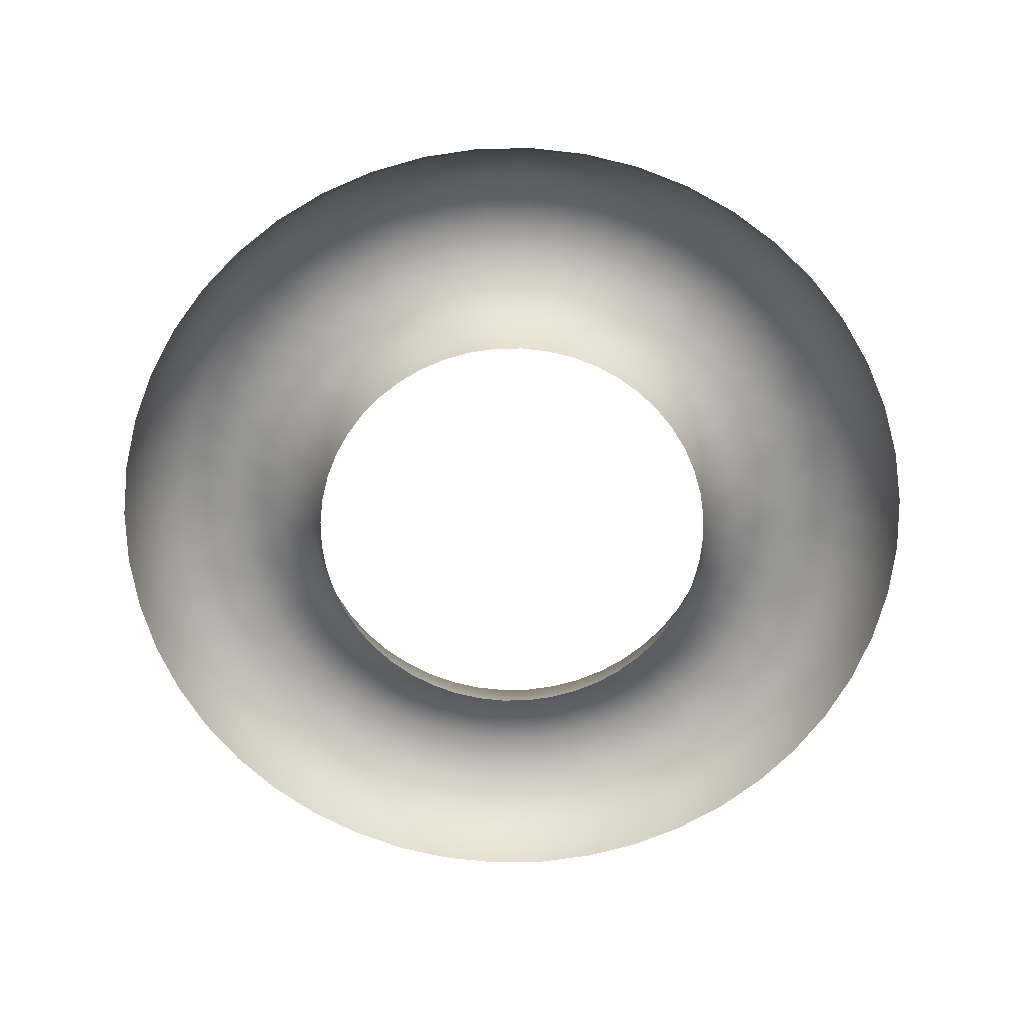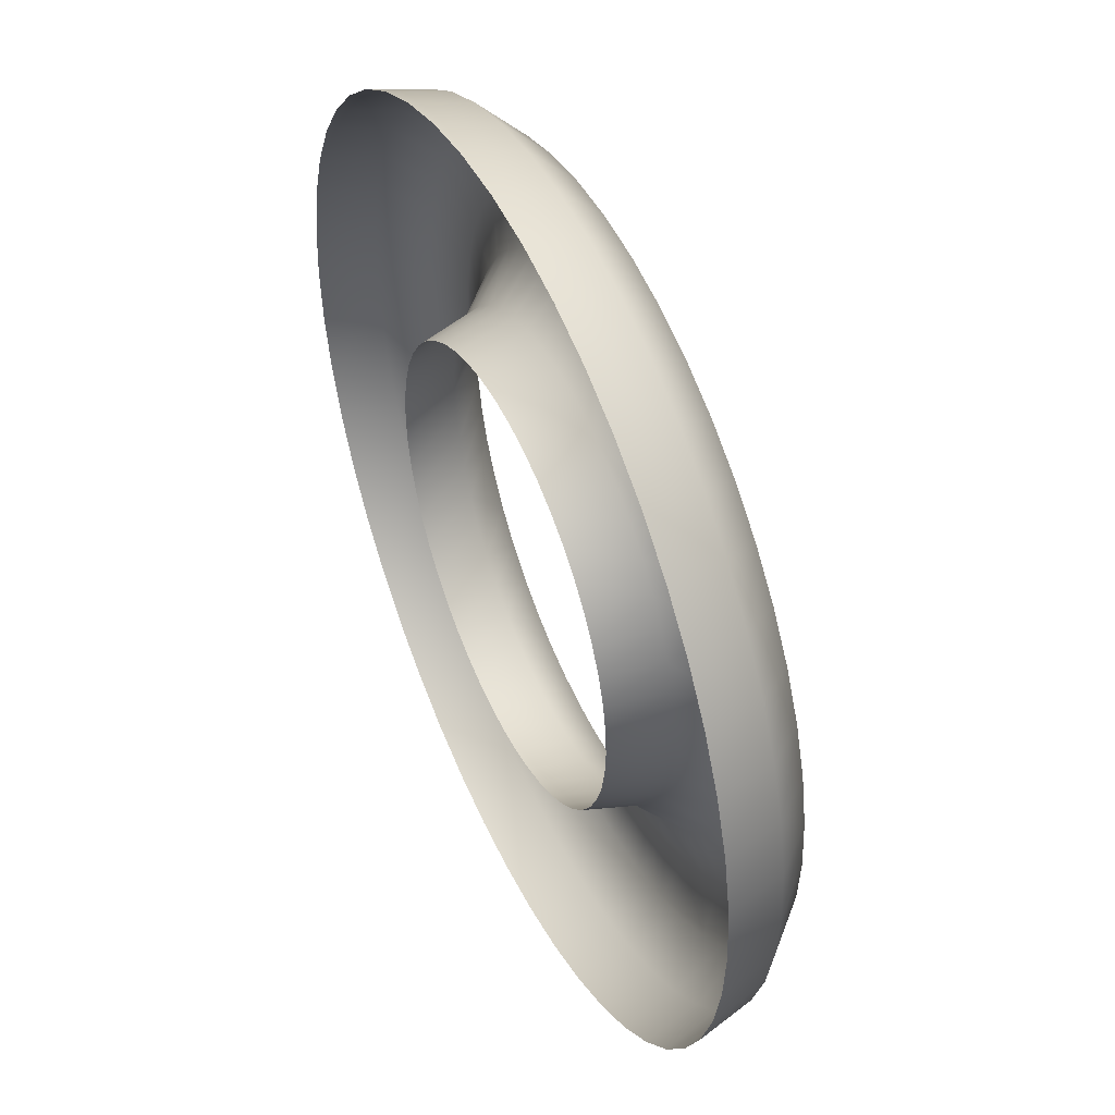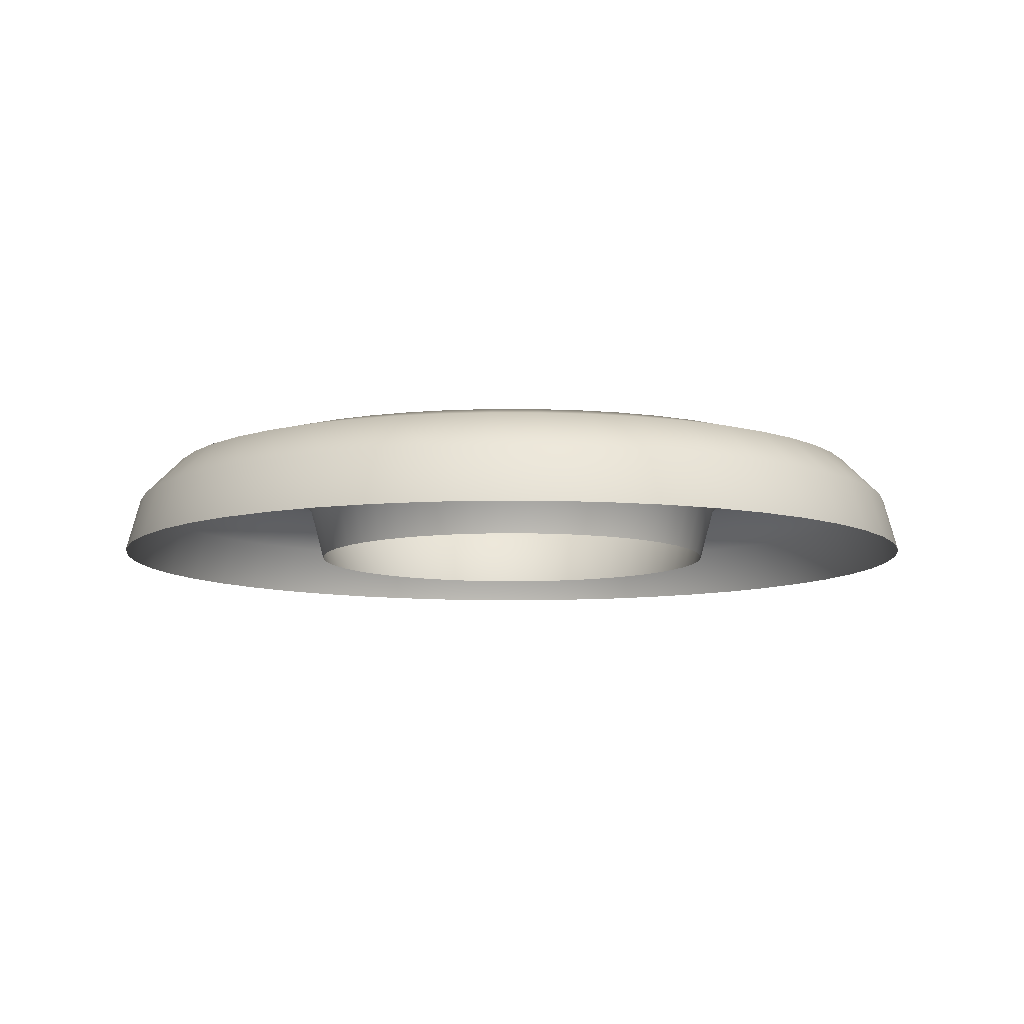
<metadata>
{"format":"obj","ext":"obj","renderer":"f3d","projection":"perspective","resolution":1024,"background":"white","views":[{"elev":-67.4,"azim":-70.2,"up":"+Y"},{"elev":48.1,"azim":65.3,"up":"+Z"},{"elev":-8.6,"azim":-101.8,"up":"+Y"}]}
</metadata>
<code>
o Torus.001
v 0.99 0 0
v 0.9565 0.125 0
v 0.865 0.2165 0
v 0.74 0.25 0
v 0.615 0.2165 0
v 0.5235 0.125 0
v 0.49 0 0
v 0.9815 0 -0.1292
v 0.9483 0.125 -0.1248
v 0.8576 0.2165 -0.1129
v 0.7337 0.25 -0.09659
v 0.6097 0.2165 -0.08027
v 0.519 0.125 -0.06833
v 0.4858 0 -0.06396
v 0.9563 0 -0.2562
v 0.9239 0.125 -0.2476
v 0.8355 0.2165 -0.2239
v 0.7148 0.25 -0.1915
v 0.594 0.2165 -0.1592
v 0.5057 0.125 -0.1355
v 0.4733 0 -0.1268
v 0.9146 0 -0.3789
v 0.8837 0.125 -0.366
v 0.7992 0.2165 -0.331
v 0.6837 0.25 -0.2832
v 0.5682 0.2165 -0.2354
v 0.4836 0.125 -0.2003
v 0.4527 0 -0.1875
v 0.8574 0 -0.495
v 0.8284 0.125 -0.4783
v 0.7491 0.2165 -0.4325
v 0.6409 0.25 -0.37
v 0.5326 0.2165 -0.3075
v 0.4534 0.125 -0.2617
v 0.4244 0 -0.245
v 0.7854 0 -0.6027
v 0.7588 0.125 -0.5823
v 0.6863 0.2165 -0.5266
v 0.5871 0.25 -0.4505
v 0.4879 0.2165 -0.3744
v 0.4153 0.125 -0.3187
v 0.3887 0 -0.2983
v 0.7 0 -0.7
v 0.6764 0.125 -0.6764
v 0.6116 0.2165 -0.6116
v 0.5233 0.25 -0.5233
v 0.4349 0.2165 -0.4349
v 0.3702 0.125 -0.3702
v 0.3465 0 -0.3465
v 0.6027 0 -0.7854
v 0.5823 0.125 -0.7588
v 0.5266 0.2165 -0.6863
v 0.4505 0.25 -0.5871
v 0.3744 0.2165 -0.4879
v 0.3187 0.125 -0.4153
v 0.2983 0 -0.3887
v 0.495 0 -0.8574
v 0.4783 0.125 -0.8284
v 0.4325 0.2165 -0.7491
v 0.37 0.25 -0.6409
v 0.3075 0.2165 -0.5326
v 0.2617 0.125 -0.4534
v 0.245 0 -0.4244
v 0.3789 0 -0.9146
v 0.366 0.125 -0.8837
v 0.331 0.2165 -0.7992
v 0.2832 0.25 -0.6837
v 0.2354 0.2165 -0.5682
v 0.2003 0.125 -0.4836
v 0.1875 0 -0.4527
v 0.2562 0 -0.9563
v 0.2476 0.125 -0.9239
v 0.2239 0.2165 -0.8355
v 0.1915 0.25 -0.7148
v 0.1592 0.2165 -0.594
v 0.1355 0.125 -0.5057
v 0.1268 0 -0.4733
v 0.1292 0 -0.9815
v 0.1248 0.125 -0.9483
v 0.1129 0.2165 -0.8576
v 0.09659 0.25 -0.7337
v 0.08027 0.2165 -0.6097
v 0.06833 0.125 -0.519
v 0.06396 0 -0.4858
v 0 0 -0.99
v 0 0.125 -0.9565
v 0 0.2165 -0.865
v 0 0.25 -0.74
v 0 0.2165 -0.615
v 0 0.125 -0.5235
v 0 0 -0.49
v -0.1292 0 -0.9815
v -0.1248 0.125 -0.9483
v -0.1129 0.2165 -0.8576
v -0.09659 0.25 -0.7337
v -0.08027 0.2165 -0.6097
v -0.06833 0.125 -0.519
v -0.06396 0 -0.4858
v -0.2562 0 -0.9563
v -0.2476 0.125 -0.9239
v -0.2239 0.2165 -0.8355
v -0.1915 0.25 -0.7148
v -0.1592 0.2165 -0.594
v -0.1355 0.125 -0.5057
v -0.1268 0 -0.4733
v -0.3789 0 -0.9146
v -0.366 0.125 -0.8837
v -0.331 0.2165 -0.7992
v -0.2832 0.25 -0.6837
v -0.2354 0.2165 -0.5682
v -0.2003 0.125 -0.4836
v -0.1875 0 -0.4527
v -0.495 0 -0.8574
v -0.4783 0.125 -0.8284
v -0.4325 0.2165 -0.7491
v -0.37 0.25 -0.6409
v -0.3075 0.2165 -0.5326
v -0.2617 0.125 -0.4534
v -0.245 0 -0.4244
v -0.6027 0 -0.7854
v -0.5823 0.125 -0.7588
v -0.5266 0.2165 -0.6863
v -0.4505 0.25 -0.5871
v -0.3744 0.2165 -0.4879
v -0.3187 0.125 -0.4153
v -0.2983 0 -0.3887
v -0.7 0 -0.7
v -0.6764 0.125 -0.6764
v -0.6116 0.2165 -0.6116
v -0.5233 0.25 -0.5233
v -0.4349 0.2165 -0.4349
v -0.3702 0.125 -0.3702
v -0.3465 0 -0.3465
v -0.7854 0 -0.6027
v -0.7588 0.125 -0.5823
v -0.6863 0.2165 -0.5266
v -0.5871 0.25 -0.4505
v -0.4879 0.2165 -0.3744
v -0.4153 0.125 -0.3187
v -0.3887 0 -0.2983
v -0.8574 0 -0.495
v -0.8284 0.125 -0.4783
v -0.7491 0.2165 -0.4325
v -0.6409 0.25 -0.37
v -0.5326 0.2165 -0.3075
v -0.4534 0.125 -0.2617
v -0.4244 0 -0.245
v -0.9146 0 -0.3789
v -0.8837 0.125 -0.366
v -0.7992 0.2165 -0.331
v -0.6837 0.25 -0.2832
v -0.5682 0.2165 -0.2354
v -0.4836 0.125 -0.2003
v -0.4527 0 -0.1875
v -0.9563 0 -0.2562
v -0.9239 0.125 -0.2476
v -0.8355 0.2165 -0.2239
v -0.7148 0.25 -0.1915
v -0.594 0.2165 -0.1592
v -0.5057 0.125 -0.1355
v -0.4733 0 -0.1268
v -0.9815 0 -0.1292
v -0.9483 0.125 -0.1248
v -0.8576 0.2165 -0.1129
v -0.7337 0.25 -0.09659
v -0.6097 0.2165 -0.08027
v -0.519 0.125 -0.06833
v -0.4858 0 -0.06396
v -0.99 0 -0
v -0.9565 0.125 -0
v -0.865 0.2165 -0
v -0.74 0.25 -0
v -0.615 0.2165 -0
v -0.5235 0.125 -0
v -0.49 0 -0
v -0.9815 0 0.1292
v -0.9483 0.125 0.1248
v -0.8576 0.2165 0.1129
v -0.7337 0.25 0.09659
v -0.6097 0.2165 0.08027
v -0.519 0.125 0.06833
v -0.4858 0 0.06396
v -0.9563 0 0.2562
v -0.9239 0.125 0.2476
v -0.8355 0.2165 0.2239
v -0.7148 0.25 0.1915
v -0.594 0.2165 0.1592
v -0.5057 0.125 0.1355
v -0.4733 0 0.1268
v -0.9146 0 0.3789
v -0.8837 0.125 0.366
v -0.7992 0.2165 0.331
v -0.6837 0.25 0.2832
v -0.5682 0.2165 0.2354
v -0.4836 0.125 0.2003
v -0.4527 0 0.1875
v -0.8574 0 0.495
v -0.8284 0.125 0.4783
v -0.7491 0.2165 0.4325
v -0.6409 0.25 0.37
v -0.5326 0.2165 0.3075
v -0.4534 0.125 0.2617
v -0.4244 0 0.245
v -0.7854 0 0.6027
v -0.7588 0.125 0.5823
v -0.6863 0.2165 0.5266
v -0.5871 0.25 0.4505
v -0.4879 0.2165 0.3744
v -0.4153 0.125 0.3187
v -0.3887 0 0.2983
v -0.7 0 0.7
v -0.6764 0.125 0.6764
v -0.6116 0.2165 0.6116
v -0.5233 0.25 0.5233
v -0.4349 0.2165 0.4349
v -0.3702 0.125 0.3702
v -0.3465 0 0.3465
v -0.6027 0 0.7854
v -0.5823 0.125 0.7588
v -0.5266 0.2165 0.6863
v -0.4505 0.25 0.5871
v -0.3744 0.2165 0.4879
v -0.3187 0.125 0.4153
v -0.2983 0 0.3887
v -0.495 0 0.8574
v -0.4783 0.125 0.8284
v -0.4325 0.2165 0.7491
v -0.37 0.25 0.6409
v -0.3075 0.2165 0.5326
v -0.2617 0.125 0.4534
v -0.245 0 0.4244
v -0.3789 0 0.9146
v -0.366 0.125 0.8837
v -0.331 0.2165 0.7992
v -0.2832 0.25 0.6837
v -0.2354 0.2165 0.5682
v -0.2003 0.125 0.4836
v -0.1875 0 0.4527
v -0.2562 0 0.9563
v -0.2476 0.125 0.9239
v -0.2239 0.2165 0.8355
v -0.1915 0.25 0.7148
v -0.1592 0.2165 0.594
v -0.1355 0.125 0.5057
v -0.1268 0 0.4733
v -0.1292 0 0.9815
v -0.1249 0.125 0.9483
v -0.1129 0.2165 0.8576
v -0.09659 0.25 0.7337
v -0.08027 0.2165 0.6097
v -0.06833 0.125 0.519
v -0.06396 0 0.4858
v 0 0 0.99
v 0 0.125 0.9565
v 0 0.2165 0.865
v 0 0.25 0.74
v 0 0.2165 0.615
v 0 0.125 0.5235
v 0 0 0.49
v 0.1292 0 0.9815
v 0.1248 0.125 0.9483
v 0.1129 0.2165 0.8576
v 0.09659 0.25 0.7337
v 0.08027 0.2165 0.6097
v 0.06833 0.125 0.519
v 0.06396 0 0.4858
v 0.2562 0 0.9563
v 0.2476 0.125 0.9239
v 0.2239 0.2165 0.8355
v 0.1915 0.25 0.7148
v 0.1592 0.2165 0.594
v 0.1355 0.125 0.5057
v 0.1268 0 0.4733
v 0.3789 0 0.9146
v 0.366 0.125 0.8837
v 0.331 0.2165 0.7992
v 0.2832 0.25 0.6837
v 0.2354 0.2165 0.5682
v 0.2003 0.125 0.4836
v 0.1875 0 0.4527
v 0.495 0 0.8574
v 0.4783 0.125 0.8284
v 0.4325 0.2165 0.7491
v 0.37 0.25 0.6409
v 0.3075 0.2165 0.5326
v 0.2617 0.125 0.4534
v 0.245 0 0.4244
v 0.6027 0 0.7854
v 0.5823 0.125 0.7588
v 0.5266 0.2165 0.6863
v 0.4505 0.25 0.5871
v 0.3744 0.2165 0.4879
v 0.3187 0.125 0.4153
v 0.2983 0 0.3887
v 0.7 0 0.7
v 0.6764 0.125 0.6764
v 0.6116 0.2165 0.6116
v 0.5233 0.25 0.5233
v 0.4349 0.2165 0.4349
v 0.3702 0.125 0.3702
v 0.3465 0 0.3465
v 0.7854 0 0.6027
v 0.7588 0.125 0.5823
v 0.6863 0.2165 0.5266
v 0.5871 0.25 0.4505
v 0.4879 0.2165 0.3744
v 0.4153 0.125 0.3187
v 0.3887 0 0.2983
v 0.8574 0 0.495
v 0.8284 0.125 0.4783
v 0.7491 0.2165 0.4325
v 0.6409 0.25 0.37
v 0.5326 0.2165 0.3075
v 0.4534 0.125 0.2617
v 0.4244 0 0.245
v 0.9146 0 0.3789
v 0.8837 0.125 0.366
v 0.7992 0.2165 0.331
v 0.6837 0.25 0.2832
v 0.5682 0.2165 0.2354
v 0.4836 0.125 0.2003
v 0.4527 0 0.1875
v 0.9563 0 0.2562
v 0.9239 0.125 0.2476
v 0.8355 0.2165 0.2239
v 0.7148 0.25 0.1915
v 0.594 0.2165 0.1592
v 0.5057 0.125 0.1355
v 0.4733 0 0.1268
v 0.9815 0 0.1292
v 0.9483 0.125 0.1248
v 0.8576 0.2165 0.1129
v 0.7337 0.25 0.09659
v 0.6097 0.2165 0.08027
v 0.519 0.125 0.06833
v 0.4858 0 0.06396
f 8 2 1
f 2 10 3
f 10 4 3
f 11 5 4
f 12 6 5
f 13 7 6
f 228 229 222
f 220 227 228
f 226 227 220
f 218 225 226
f 216 223 224
f 215 222 223
f 15 9 8
f 16 10 9
f 17 11 10
f 11 19 12
f 19 13 12
f 20 14 13
f 103 110 111
f 109 110 103
f 214 221 222
f 213 220 221
f 212 219 220
f 218 219 212
f 22 16 15
f 23 17 16
f 17 25 18
f 25 19 18
f 19 27 20
f 27 21 20
f 108 109 102
f 100 107 108
f 209 216 217
f 215 216 209
f 214 215 208
f 206 213 214
f 29 23 22
f 30 24 23
f 31 25 24
f 32 26 25
f 33 27 26
f 34 28 27
f 106 107 100
f 104 105 98
f 212 213 206
f 211 212 205
f 209 210 203
f 208 209 202
f 36 30 29
f 37 31 30
f 38 32 31
f 32 40 33
f 33 41 34
f 41 35 34
f 103 104 97
f 95 102 103
f 94 101 102
f 207 208 201
f 206 207 200
f 205 206 199
f 43 37 36
f 44 38 37
f 38 46 39
f 46 40 39
f 47 41 40
f 48 42 41
f 93 100 101
f 99 100 93
f 97 98 91
f 204 205 198
f 202 203 196
f 194 201 202
f 50 44 43
f 51 45 44
f 52 46 45
f 53 47 46
f 54 48 47
f 55 49 48
f 96 97 90
f 95 96 89
f 94 95 88
f 93 94 87
f 193 200 201
f 199 200 193
f 57 51 50
f 51 59 52
f 52 60 53
f 53 61 54
f 54 62 55
f 62 56 55
f 92 93 86
f 90 91 84
f 82 89 90
f 81 88 89
f 27 28 21
f 19 26 27
f 64 58 57
f 65 59 58
f 66 60 59
f 67 61 60
f 68 62 61
f 69 63 62
f 80 87 88
f 86 87 80
f 85 86 79
f 83 84 77
f 25 26 19
f 17 24 25
f 64 72 65
f 72 66 65
f 73 67 66
f 74 68 67
f 75 69 68
f 76 70 69
f 82 83 76
f 81 82 75
f 80 81 74
f 72 79 80
f 23 24 17
f 22 23 16
f 71 79 72
f 72 80 73
f 80 74 73
f 81 75 74
f 82 76 75
f 83 77 76
f 71 78 79
f 76 77 70
f 75 76 69
f 74 75 68
f 20 21 14
f 19 20 13
f 85 79 78
f 86 80 79
f 80 88 81
f 81 89 82
f 82 90 83
f 90 84 83
f 73 74 67
f 72 73 66
f 64 71 72
f 69 70 63
f 11 18 19
f 17 18 11
f 92 86 85
f 93 87 86
f 94 88 87
f 95 89 88
f 96 90 89
f 97 91 90
f 68 69 62
f 67 68 61
f 66 67 60
f 65 66 59
f 16 17 10
f 15 16 9
f 99 93 92
f 93 101 94
f 94 102 95
f 95 103 96
f 103 97 96
f 104 98 97
f 64 65 58
f 62 63 56
f 54 61 62
f 53 60 61
f 13 14 7
f 12 13 6
f 106 100 99
f 100 108 101
f 108 102 101
f 109 103 102
f 103 111 104
f 111 105 104
f 52 59 60
f 51 58 59
f 57 58 51
f 55 56 49
f 11 12 5
f 10 11 4
f 113 107 106
f 114 108 107
f 115 109 108
f 116 110 109
f 110 118 111
f 118 112 111
f 54 55 48
f 53 54 47
f 52 53 46
f 51 52 45
f 2 9 10
f 8 9 2
f 120 114 113
f 121 115 114
f 122 116 115
f 123 117 116
f 124 118 117
f 125 119 118
f 50 51 44
f 48 49 42
f 47 48 41
f 46 47 40
f 197 198 191
f 187 194 195
f 127 121 120
f 128 122 121
f 129 123 122
f 123 131 124
f 131 125 124
f 132 126 125
f 38 45 46
f 44 45 38
f 43 44 37
f 41 42 35
f 198 199 192
f 195 196 189
f 134 128 127
f 135 129 128
f 136 130 129
f 130 138 131
f 138 132 131
f 139 133 132
f 33 40 41
f 32 39 40
f 38 39 32
f 191 192 185
f 193 194 187
f 192 193 186
f 141 135 134
f 142 136 135
f 143 137 136
f 137 145 138
f 138 146 139
f 146 140 139
f 37 38 31
f 36 37 30
f 34 35 28
f 190 191 184
f 188 189 182
f 180 187 188
f 148 142 141
f 149 143 142
f 150 144 143
f 144 152 145
f 152 146 145
f 153 147 146
f 32 33 26
f 33 34 27
f 173 180 181
f 179 186 187
f 185 186 179
f 184 185 178
f 155 149 148
f 149 157 150
f 150 158 151
f 151 159 152
f 159 153 152
f 160 154 153
f 30 31 24
f 31 32 25
f 181 182 175
f 183 184 177
f 179 180 173
f 178 179 172
f 155 163 156
f 163 157 156
f 164 158 157
f 165 159 158
f 166 160 159
f 167 161 160
f 29 30 23
f 165 172 173
f 176 177 170
f 177 178 171
f 174 175 168
f 166 173 174
f 169 163 162
f 170 164 163
f 164 172 165
f 165 173 166
f 166 174 167
f 174 168 167
f 163 164 157
f 164 171 172
f 170 171 164
f 169 170 163
f 167 168 161
f 166 167 160
f 176 170 169
f 177 171 170
f 178 172 171
f 179 173 172
f 173 181 174
f 181 175 174
f 164 165 158
f 165 166 159
f 332 3 4
f 5 6 335
f 1 2 331
f 327 334 335
f 183 177 176
f 184 178 177
f 185 179 178
f 179 187 180
f 180 188 181
f 188 182 181
f 160 161 154
f 155 162 163
f 333 4 5
f 6 7 336
f 2 3 332
f 328 335 336
f 190 184 183
f 191 185 184
f 192 186 185
f 193 187 186
f 187 195 188
f 195 189 188
f 151 158 159
f 159 160 153
f 325 332 333
f 326 333 334
f 324 331 332
f 330 331 324
f 197 191 190
f 198 192 191
f 199 193 192
f 193 201 194
f 194 202 195
f 202 196 195
f 149 156 157
f 150 157 158
f 327 328 321
f 321 328 329
f 326 327 320
f 325 326 319
f 204 198 197
f 205 199 198
f 206 200 199
f 207 201 200
f 208 202 201
f 209 203 202
f 153 154 147
f 155 156 149
f 323 324 317
f 324 325 318
f 314 321 322
f 313 320 321
f 211 205 204
f 212 206 205
f 206 214 207
f 214 208 207
f 215 209 208
f 209 217 210
f 144 151 152
f 152 153 146
f 311 318 319
f 312 319 320
f 317 318 311
f 316 317 310
f 218 212 211
f 212 220 213
f 213 221 214
f 214 222 215
f 215 223 216
f 216 224 217
f 149 150 143
f 150 151 144
f 313 314 307
f 307 314 315
f 312 313 306
f 311 312 305
f 218 226 219
f 226 220 219
f 220 228 221
f 228 222 221
f 229 223 222
f 223 231 224
f 146 147 140
f 148 149 142
f 302 309 310
f 310 311 304
f 307 308 301
f 306 307 300
f 225 233 226
f 233 227 226
f 234 228 227
f 228 236 229
f 236 230 229
f 237 231 230
f 137 144 145
f 138 145 146
f 304 305 298
f 305 306 299
f 303 304 297
f 302 303 296
f 239 233 232
f 233 241 234
f 241 235 234
f 242 236 235
f 243 237 236
f 244 238 237
f 142 143 136
f 143 144 137
f 292 299 300
f 300 301 294
f 298 299 292
f 290 297 298
f 246 240 239
f 240 248 241
f 248 242 241
f 249 243 242
f 250 244 243
f 244 252 245
f 139 140 133
f 141 142 135
f 295 296 289
f 296 297 290
f 293 294 287
f 292 293 286
f 253 247 246
f 247 255 248
f 248 256 249
f 256 250 249
f 257 251 250
f 258 252 251
f 130 137 138
f 138 139 132
f 290 291 284
f 291 292 285
f 289 290 283
f 288 289 282
f 253 261 254
f 254 262 255
f 262 256 255
f 263 257 256
f 264 258 257
f 265 259 258
f 135 136 129
f 136 137 130
f 285 286 279
f 286 287 280
f 277 284 285
f 276 283 284
f 267 261 260
f 268 262 261
f 262 270 263
f 263 271 264
f 271 265 264
f 272 266 265
f 132 133 126
f 134 135 128
f 274 281 282
f 275 282 283
f 279 280 273
f 271 278 279
f 274 268 267
f 268 276 269
f 276 270 269
f 277 271 270
f 271 279 272
f 279 273 272
f 123 130 131
f 131 132 125
f 276 277 270
f 277 278 271
f 268 275 276
f 274 275 268
f 274 282 275
f 275 283 276
f 276 284 277
f 277 285 278
f 285 279 278
f 286 280 279
f 128 129 122
f 129 130 123
f 271 272 265
f 272 273 266
f 263 270 271
f 262 269 270
f 288 282 281
f 289 283 282
f 290 284 283
f 291 285 284
f 292 286 285
f 293 287 286
f 125 126 119
f 127 128 121
f 267 268 261
f 268 269 262
f 265 266 259
f 264 265 258
f 295 289 288
f 296 290 289
f 290 298 291
f 298 292 291
f 292 300 293
f 300 294 293
f 123 124 117
f 124 125 118
f 262 263 256
f 263 264 257
f 254 261 262
f 253 260 261
f 302 296 295
f 303 297 296
f 304 298 297
f 305 299 298
f 306 300 299
f 307 301 300
f 121 122 115
f 122 123 116
f 258 259 252
f 257 258 251
f 256 257 250
f 248 255 256
f 302 310 303
f 310 304 303
f 311 305 304
f 312 306 305
f 313 307 306
f 307 315 308
f 120 121 114
f 118 119 112
f 247 254 255
f 253 254 247
f 244 251 252
f 250 251 244
f 316 310 309
f 317 311 310
f 311 319 312
f 312 320 313
f 313 321 314
f 314 322 315
f 110 117 118
f 116 117 110
f 249 250 243
f 248 249 242
f 240 247 248
f 246 247 240
f 323 317 316
f 324 318 317
f 325 319 318
f 326 320 319
f 327 321 320
f 321 329 322
f 115 116 109
f 114 115 108
f 244 245 238
f 243 244 237
f 242 243 236
f 241 242 235
f 330 324 323
f 324 332 325
f 325 333 326
f 326 334 327
f 327 335 328
f 328 336 329
f 113 114 107
f 111 112 105
f 233 240 241
f 239 240 233
f 237 238 231
f 236 237 230
f 1 331 330
f 2 332 331
f 332 4 333
f 333 5 334
f 5 335 334
f 6 336 335
f 229 230 223
f 223 230 231
f 234 235 228
f 228 235 236
f 233 234 227
f 225 232 233

</code>
